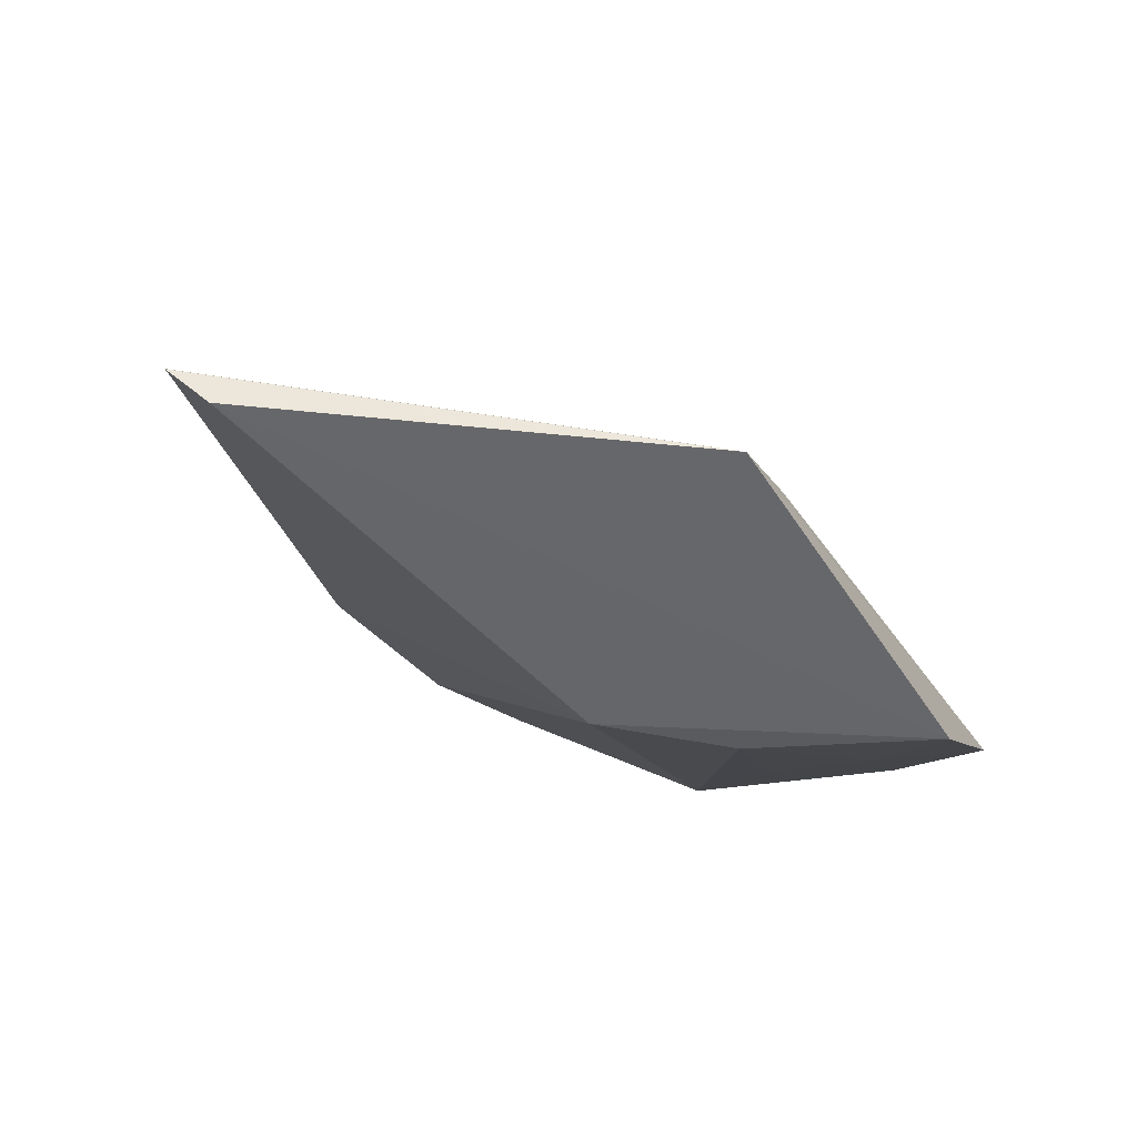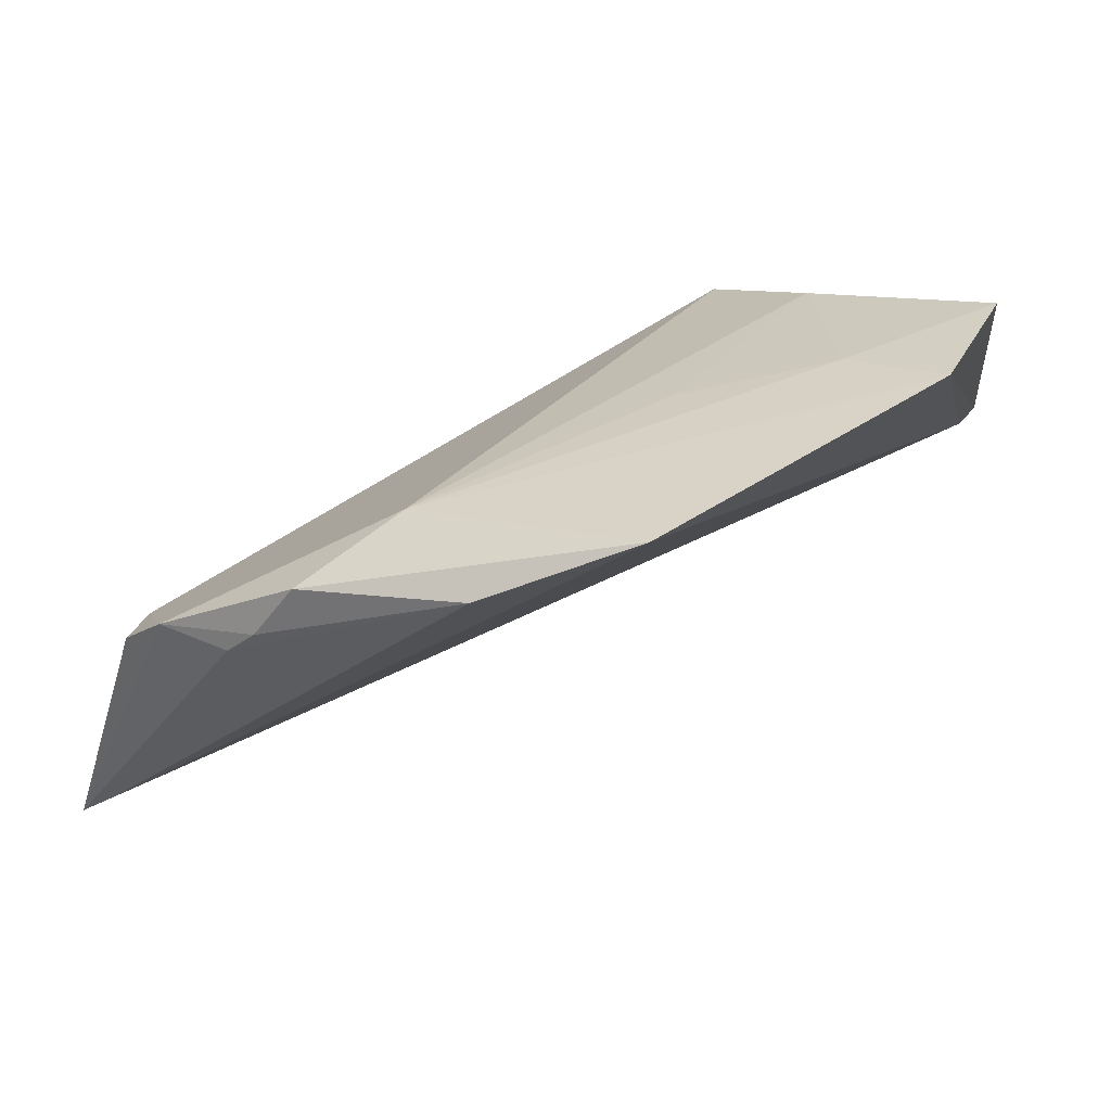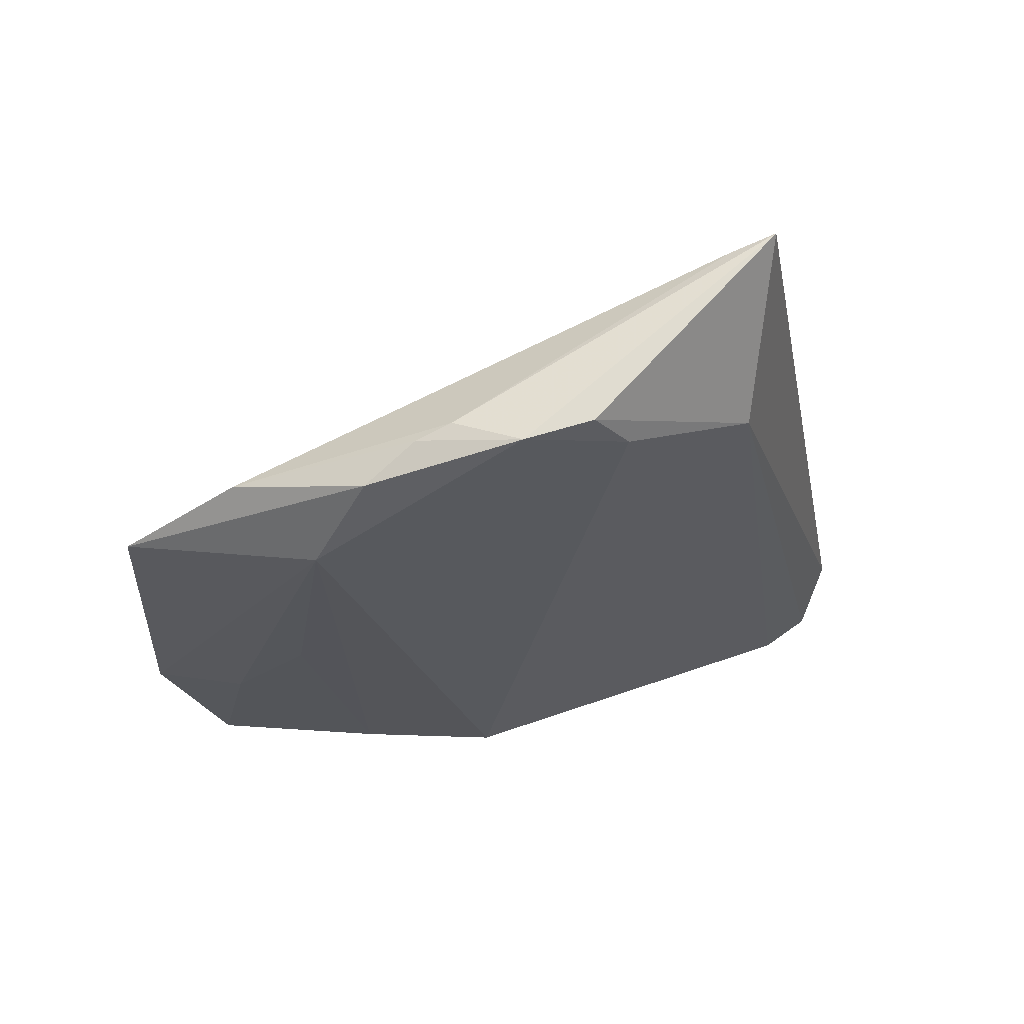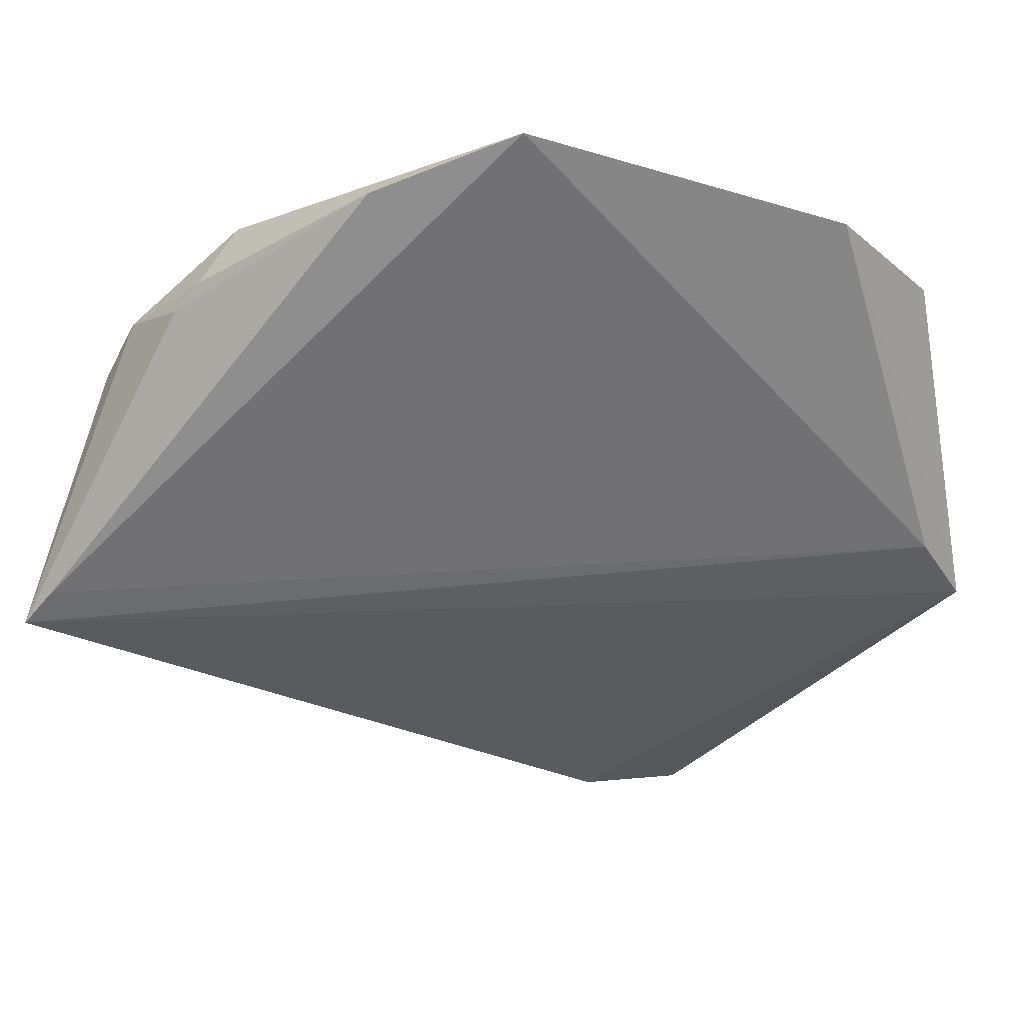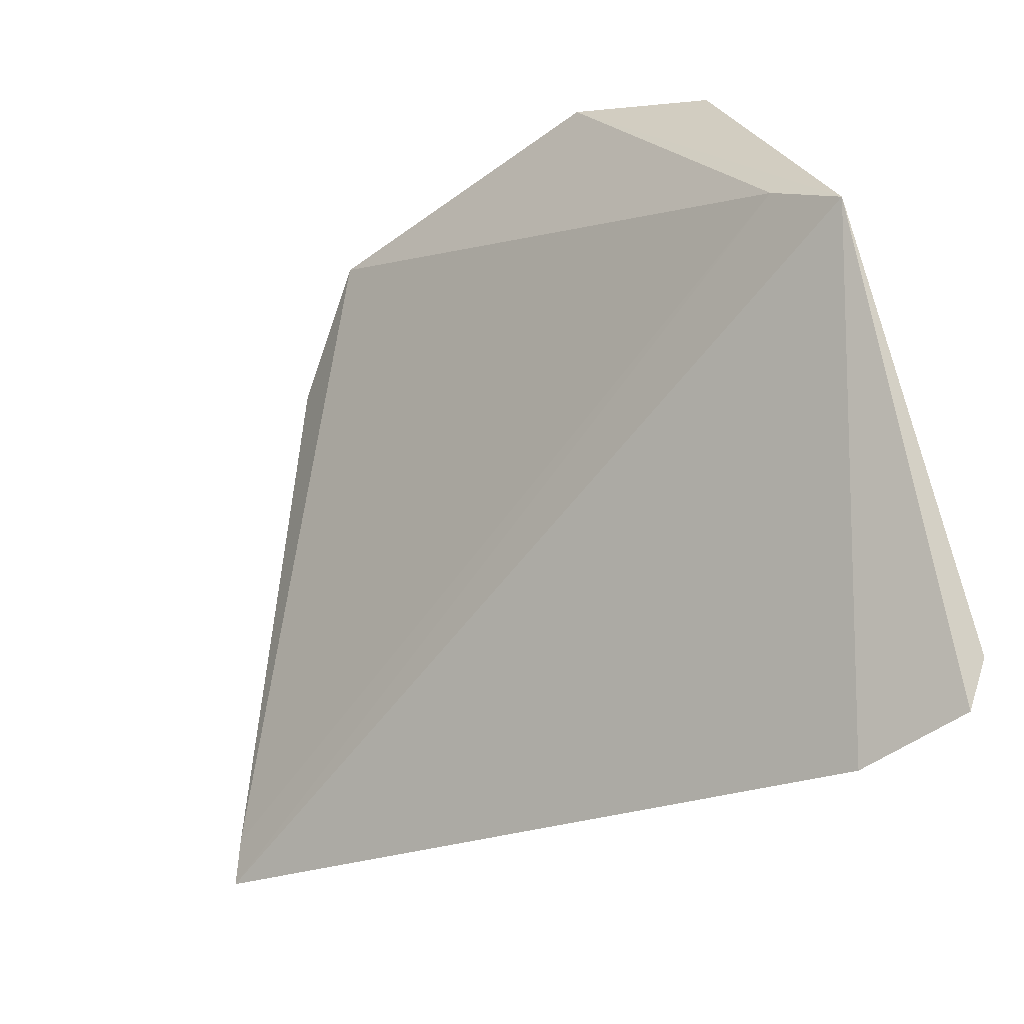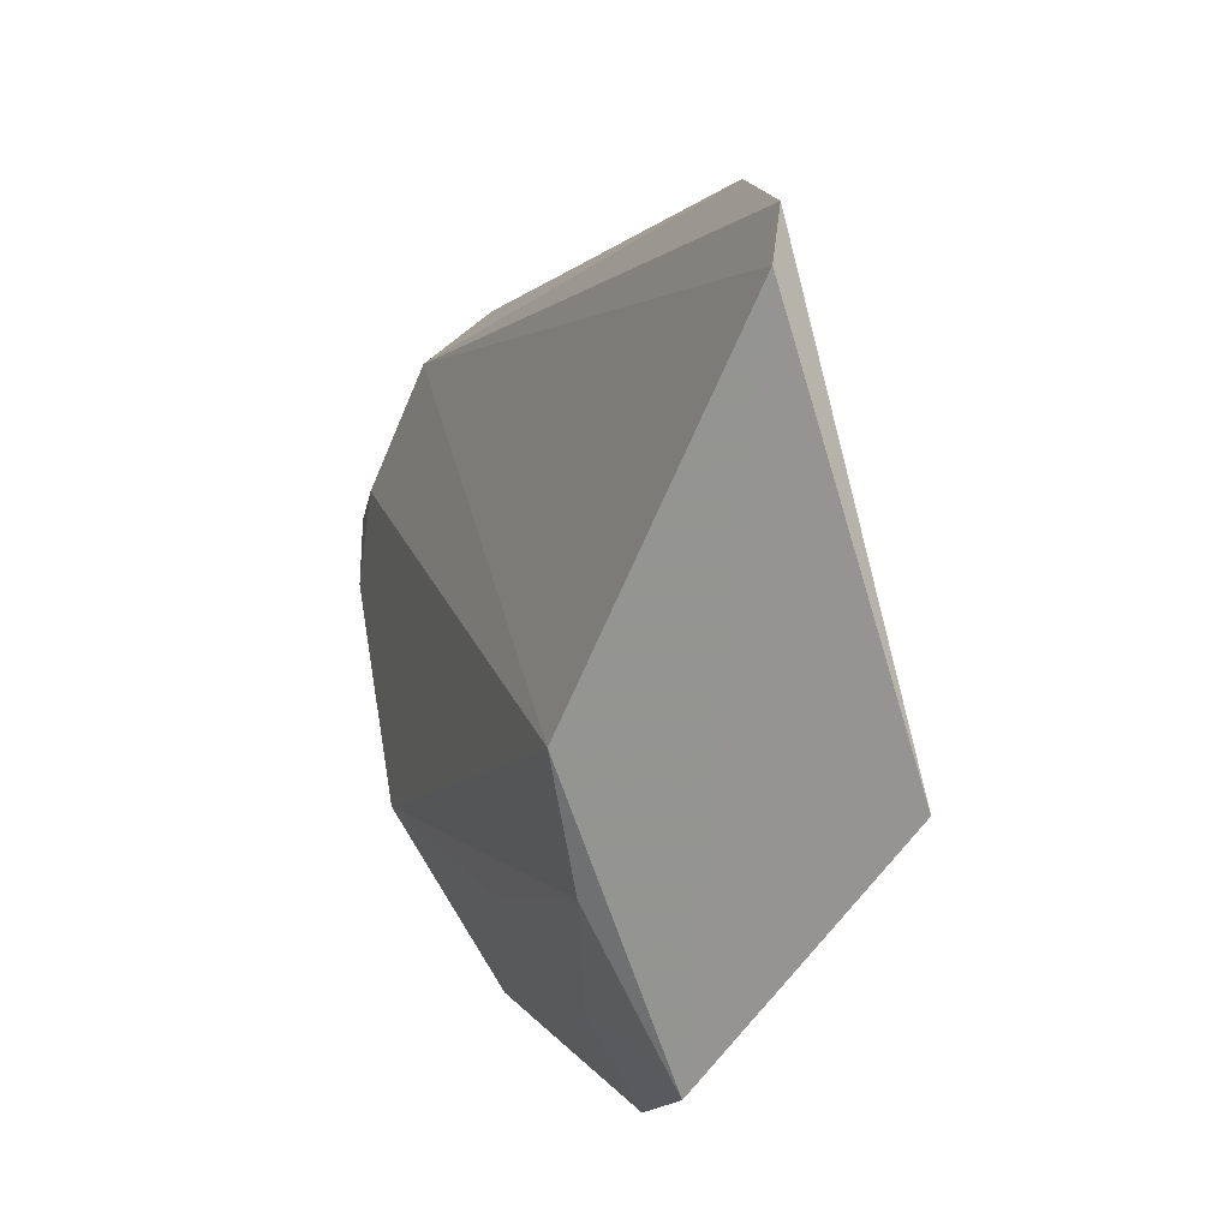
<metadata>
{"format":"obj","ext":"obj","renderer":"f3d","projection":"perspective","resolution":1024,"background":"white","views":[{"elev":-75.9,"azim":-150.0,"up":"+Y"},{"elev":61.4,"azim":-146.0,"up":"+Z"},{"elev":42.1,"azim":39.6,"up":"+Y"},{"elev":11.3,"azim":-128.8,"up":"+Z"},{"elev":-62.5,"azim":-66.3,"up":"+Z"},{"elev":-77.0,"azim":141.3,"up":"+Y"}]}
</metadata>
<code>
v 0.0338 0.02151 0.09718
v 0.05124 0.02629 0.08039
v 0.05017 0.03333 0.07798
v 0.04766 0.006383 0.06671
v 0.04127 0.004825 0.08441
v 0.03175 -0.0002282 0.07767
v 0.04764 0.02957 0.08965
v 0.04582 0.0009038 0.06796
v 0.03145 0.002163 0.07997
v 0.04917 0.0299 0.08748
v 0.03785 0.02541 0.09501
v 0.04161 0.02357 0.09455
v 0.04672 0.001991 0.06641
v 0.03073 0.003585 0.09065
v 0.0491 0.0327 0.0793
v 0.0497 0.02821 0.08604
v 0.0433 0.0275 0.09346
v 0.02998 0.008909 0.09357
v 0.03726 0.005228 0.08791
v 0.04488 0.02935 0.09038
v 0.03365 0.009538 0.09213
v 0.04409 0.02879 0.09149
v 0.03764 0.01391 0.09207
f 3 2 4
f 6 3 4
f 8 2 5
f 9 3 6
f 10 2 3
f 10 3 7
f 12 5 7
f 13 4 2
f 13 2 8
f 13 8 6
f 13 6 4
f 14 8 5
f 14 6 8
f 15 9 1
f 15 3 9
f 15 1 11
f 16 10 7
f 16 7 5
f 16 5 2
f 16 2 10
f 17 11 1
f 17 1 12
f 17 12 7
f 18 9 6
f 18 6 14
f 18 1 9
f 18 12 1
f 19 14 5
f 19 5 12
f 20 15 11
f 20 3 15
f 20 7 3
f 21 18 14
f 21 12 18
f 21 14 19
f 22 20 11
f 22 11 17
f 22 17 7
f 22 7 20
f 23 21 19
f 23 19 12
f 23 12 21

</code>
